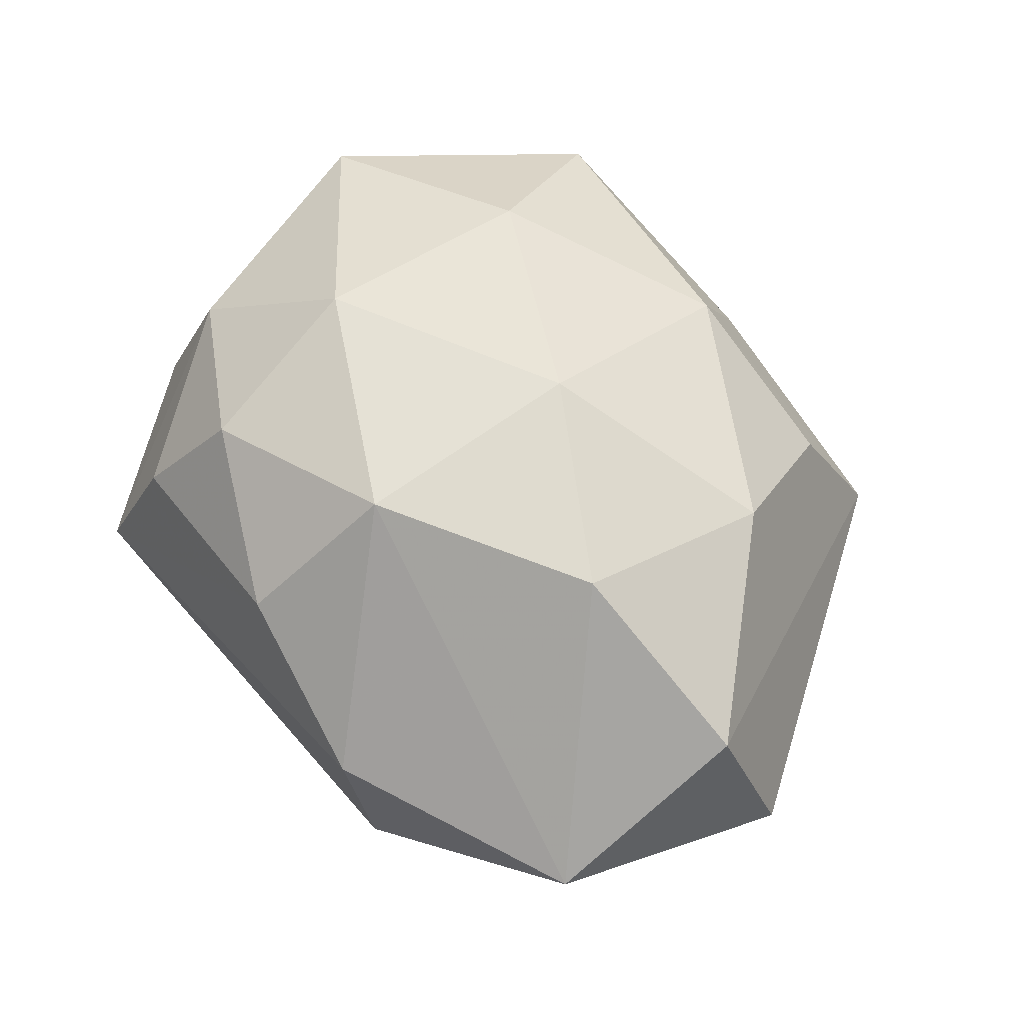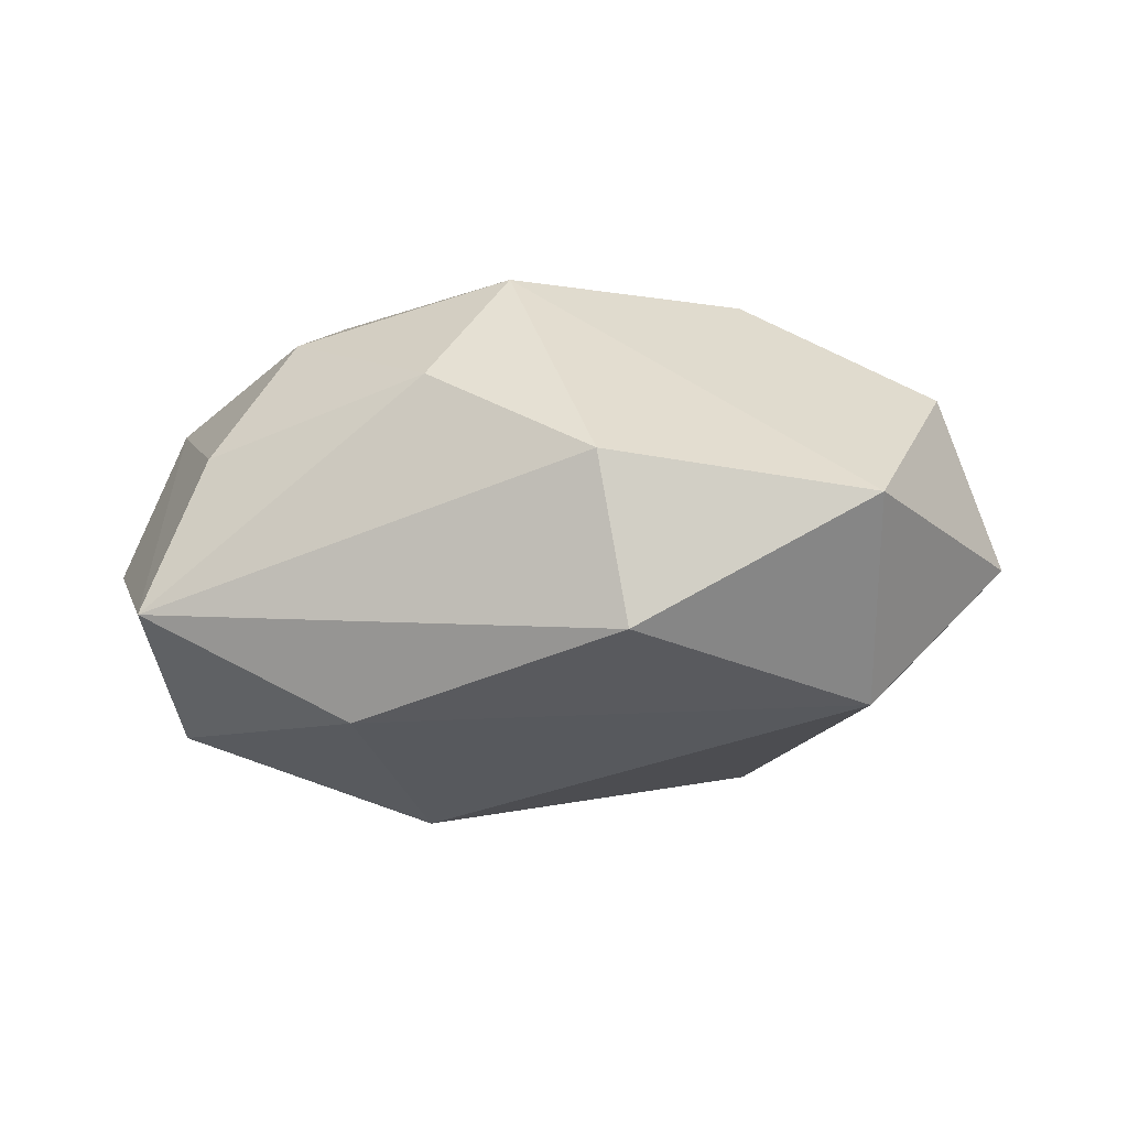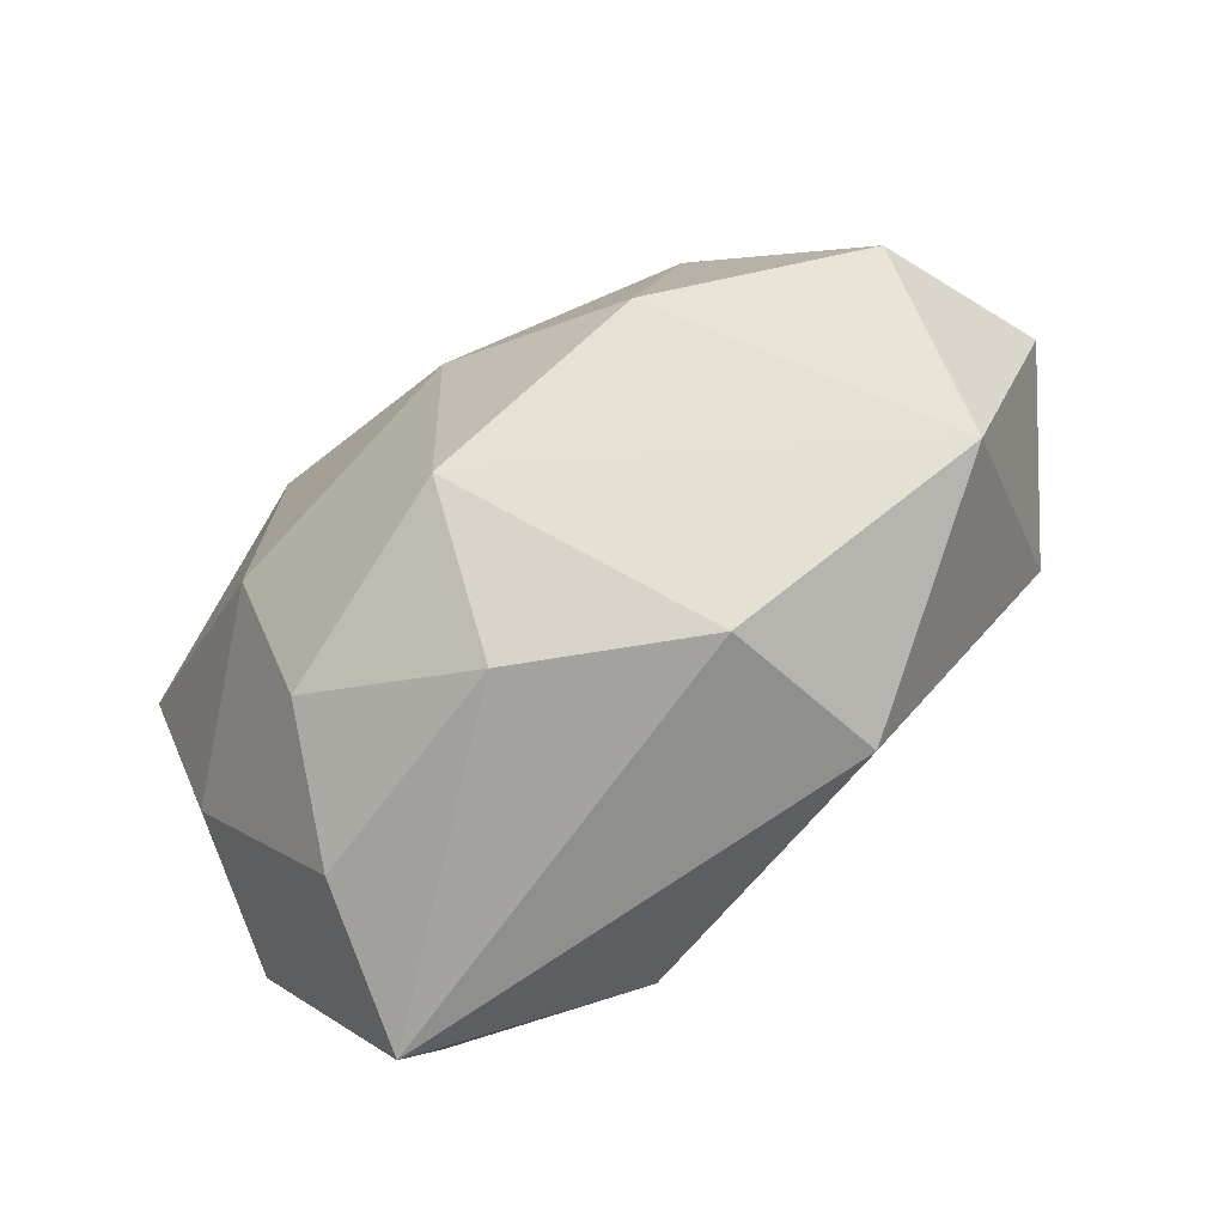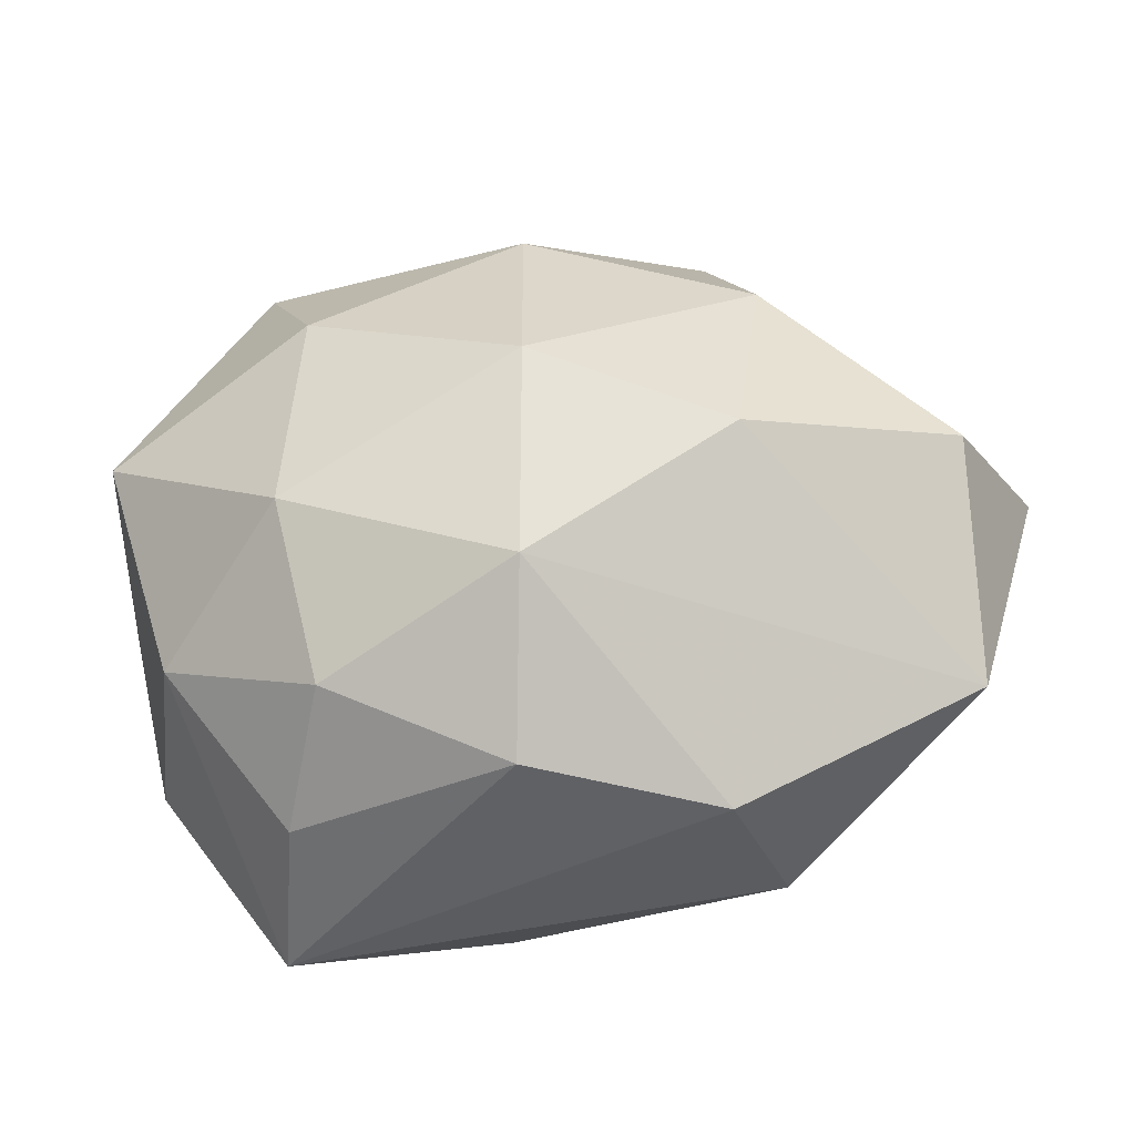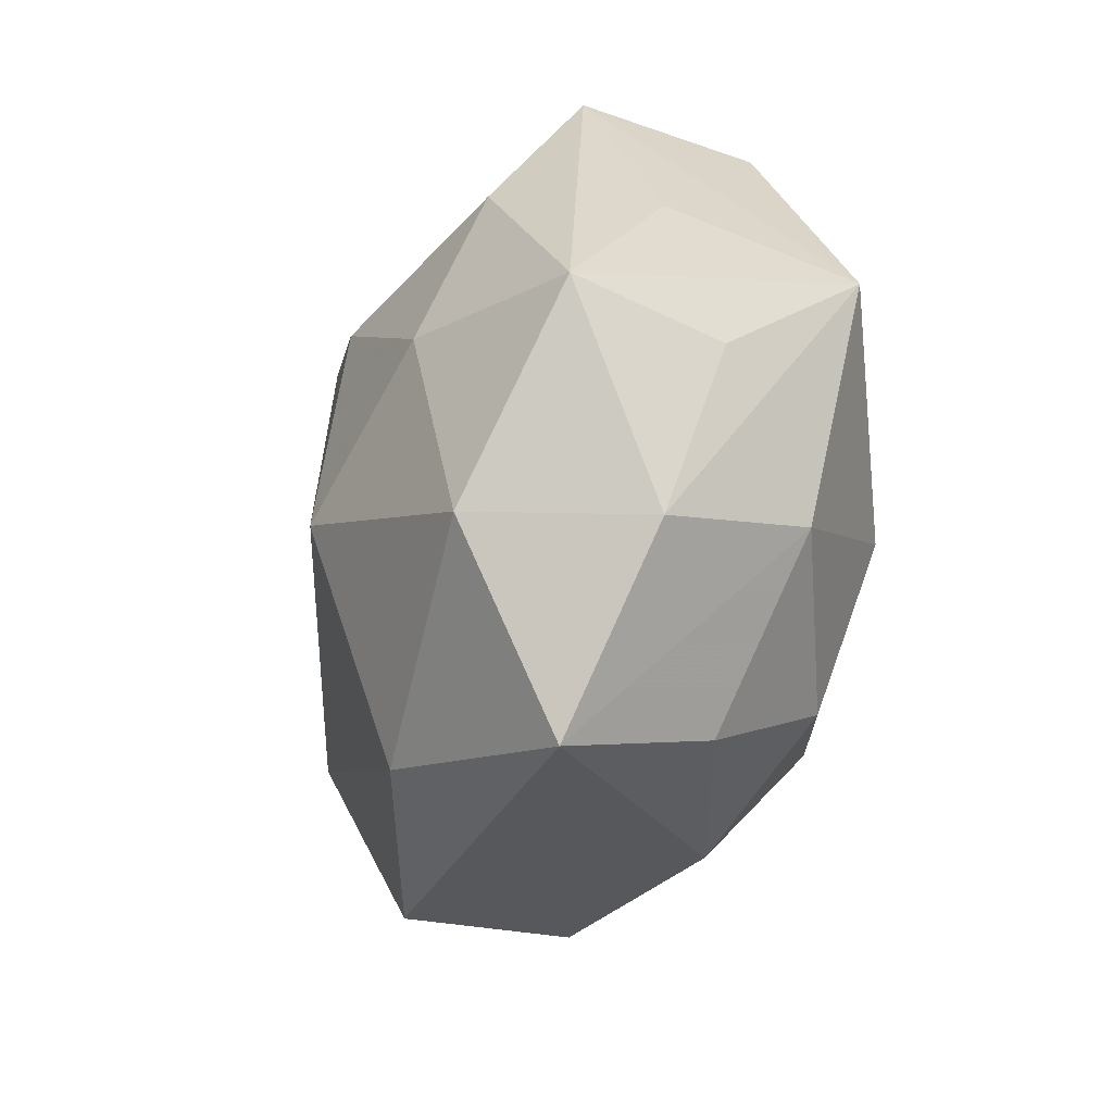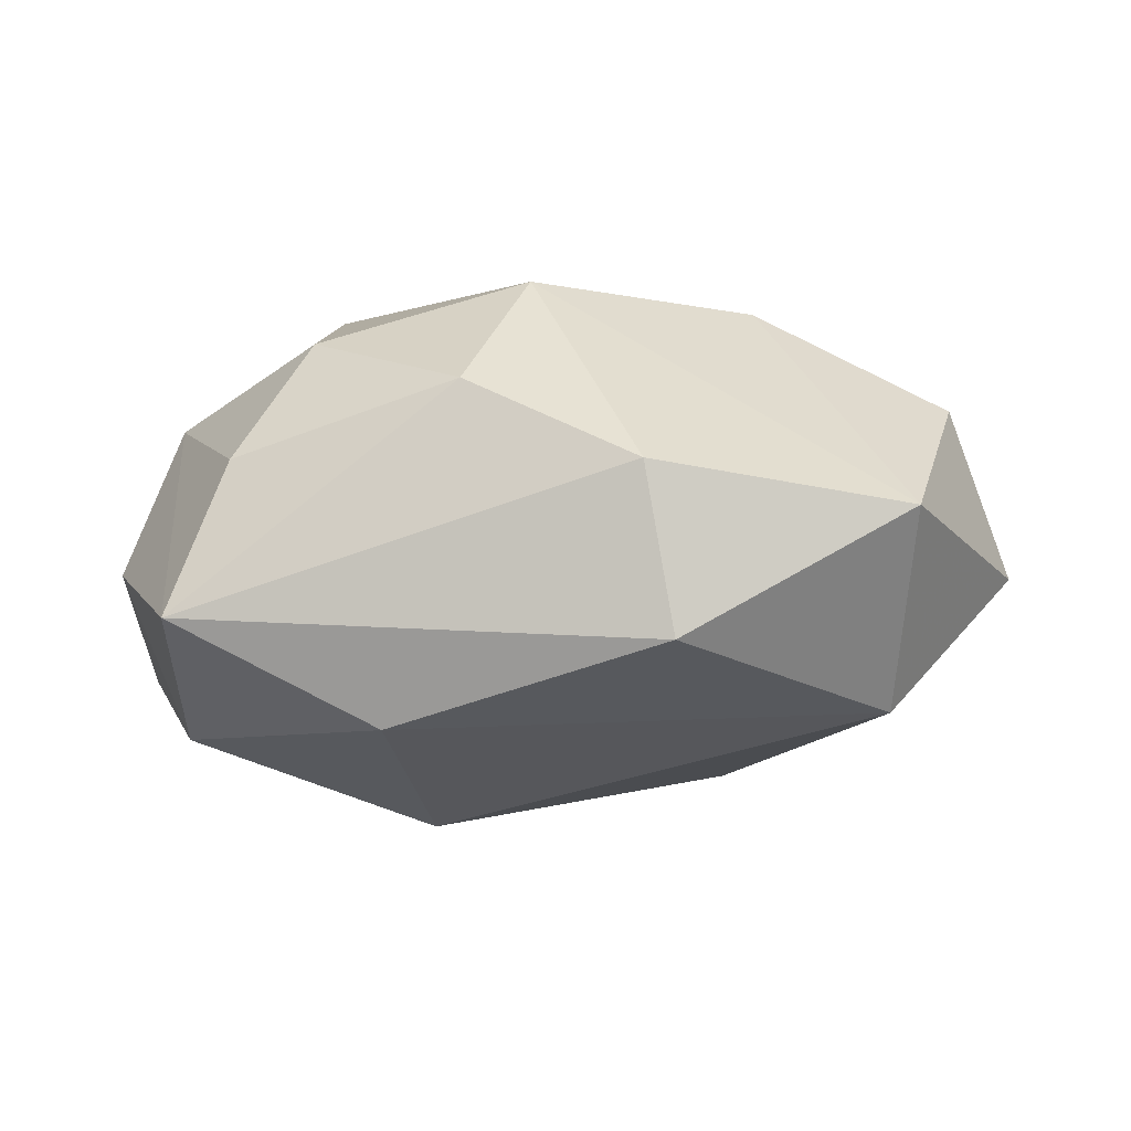
<metadata>
{"format":"obj","ext":"obj","renderer":"f3d","projection":"perspective","resolution":1024,"background":"white","views":[{"elev":64.0,"azim":53.9,"up":"+Z"},{"elev":-7.0,"azim":21.1,"up":"+Z"},{"elev":-64.6,"azim":37.6,"up":"+Y"},{"elev":-37.8,"azim":12.1,"up":"+Y"},{"elev":-32.0,"azim":-105.7,"up":"+Y"},{"elev":-5.9,"azim":14.9,"up":"+Z"}]}
</metadata>
<code>
v 0.004693 -0.01939 0.02847
v 0.02465 0.04155 -0.008905
v -0.01718 -0.02674 0.02133
v -0.0303 0.02148 -0.01695
v 0.04153 -0.009674 -0.01793
v -0.03938 0.01654 -0.0009693
v -0.02835 0.003139 -0.02383
v 0.01568 0.02961 -0.02388
v 0.05317 0.002851 -0.002922
v -0.02764 0.03908 -0.005852
v -0.04673 -0.0001733 -0.01297
v -0.006896 -0.0336 -0.02013
v -0.008565 0.01734 -0.02669
v -0.02339 -0.03465 0.008015
v -0.03375 -0.02002 -0.02051
v 0.002607 0.03054 0.02015
v -0.04443 -0.003541 0.003114
v 0.004893 0.006263 0.02952
v -0.0193 0.01672 0.02645
v -0.001755 0.03972 0.001977
v -0.02853 0.03458 0.01288
v -0.03621 -0.01733 0.01402
v 0.02092 0.0336 0.008603
v -0.02831 -0.04011 -0.008796
v 0.02109 -0.03674 0.00622
v 0.04737 -0.001417 0.01537
v -0.02082 -0.007605 0.02753
v 0.03638 0.01785 -0.01471
v 0.04659 -0.02329 0.002394
v -0.009296 -0.008136 -0.02996
v 0.00161 -0.03474 0.01545
v -0.04326 0.007669 0.01793
v 0.02395 -0.03541 -0.01166
v -0.0413 -0.02194 -0.002474
v 0.02797 0.01744 0.02036
v 0.02622 -0.004954 0.0266
f 30 8 5
f 19 32 27
f 10 8 13
f 13 8 30
f 2 8 10
f 34 11 15
f 34 32 17
f 17 11 34
f 32 11 17
f 6 32 10
f 10 11 6
f 6 11 32
f 9 2 26
f 27 32 22
f 22 32 34
f 29 5 9
f 9 26 29
f 29 1 25
f 29 26 36
f 36 1 29
f 16 19 18
f 18 1 36
f 18 19 27
f 27 1 18
f 10 32 21
f 32 19 21
f 21 19 16
f 7 13 30
f 30 15 7
f 7 15 11
f 28 2 9
f 8 2 28
f 9 5 28
f 28 5 8
f 34 15 24
f 24 22 34
f 14 22 24
f 36 26 35
f 16 18 35
f 35 18 36
f 35 26 2
f 25 1 31
f 31 24 25
f 14 24 31
f 16 2 20
f 20 21 16
f 20 2 10
f 10 21 20
f 10 13 4
f 13 7 4
f 4 11 10
f 4 7 11
f 25 24 33
f 33 29 25
f 5 29 33
f 23 2 16
f 16 35 23
f 23 35 2
f 14 31 3
f 3 31 1
f 3 1 27
f 27 22 3
f 3 22 14
f 12 33 24
f 12 15 30
f 12 24 15
f 30 5 12
f 5 33 12

</code>
